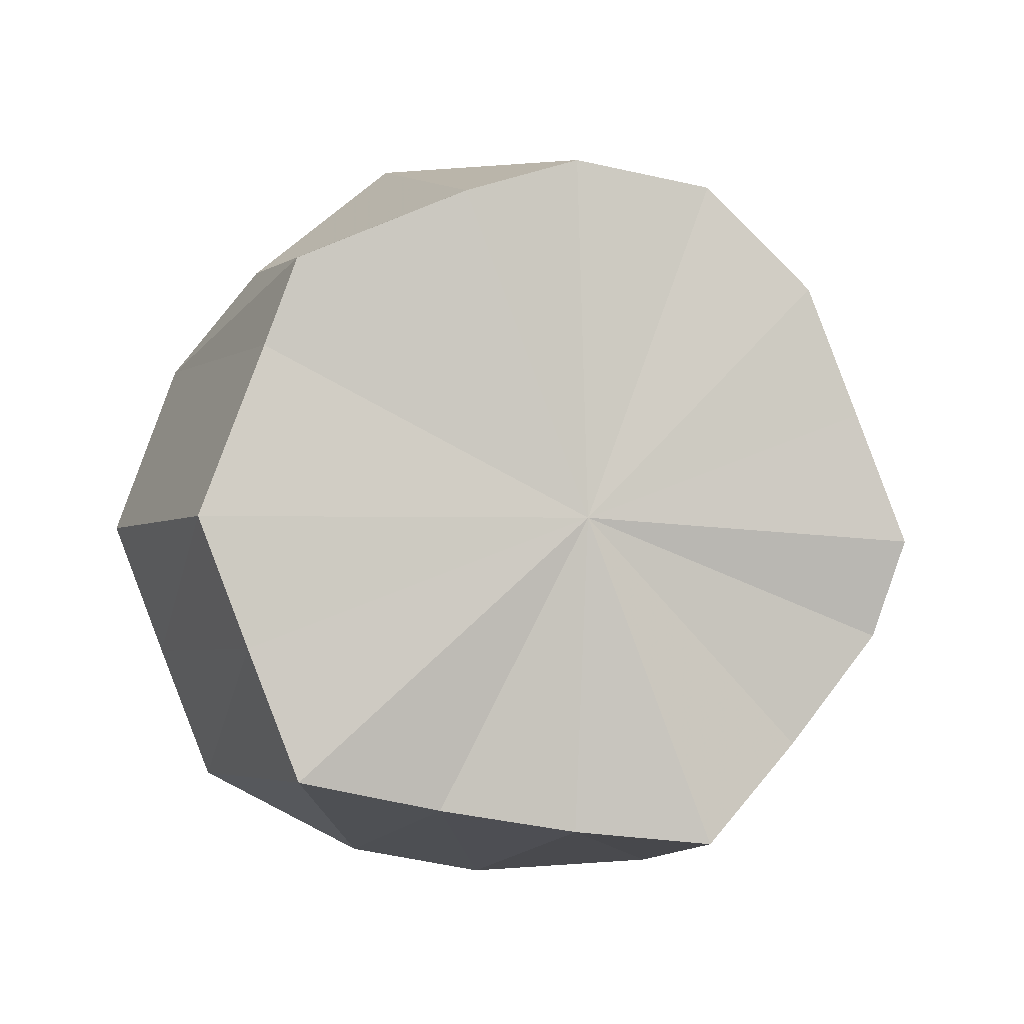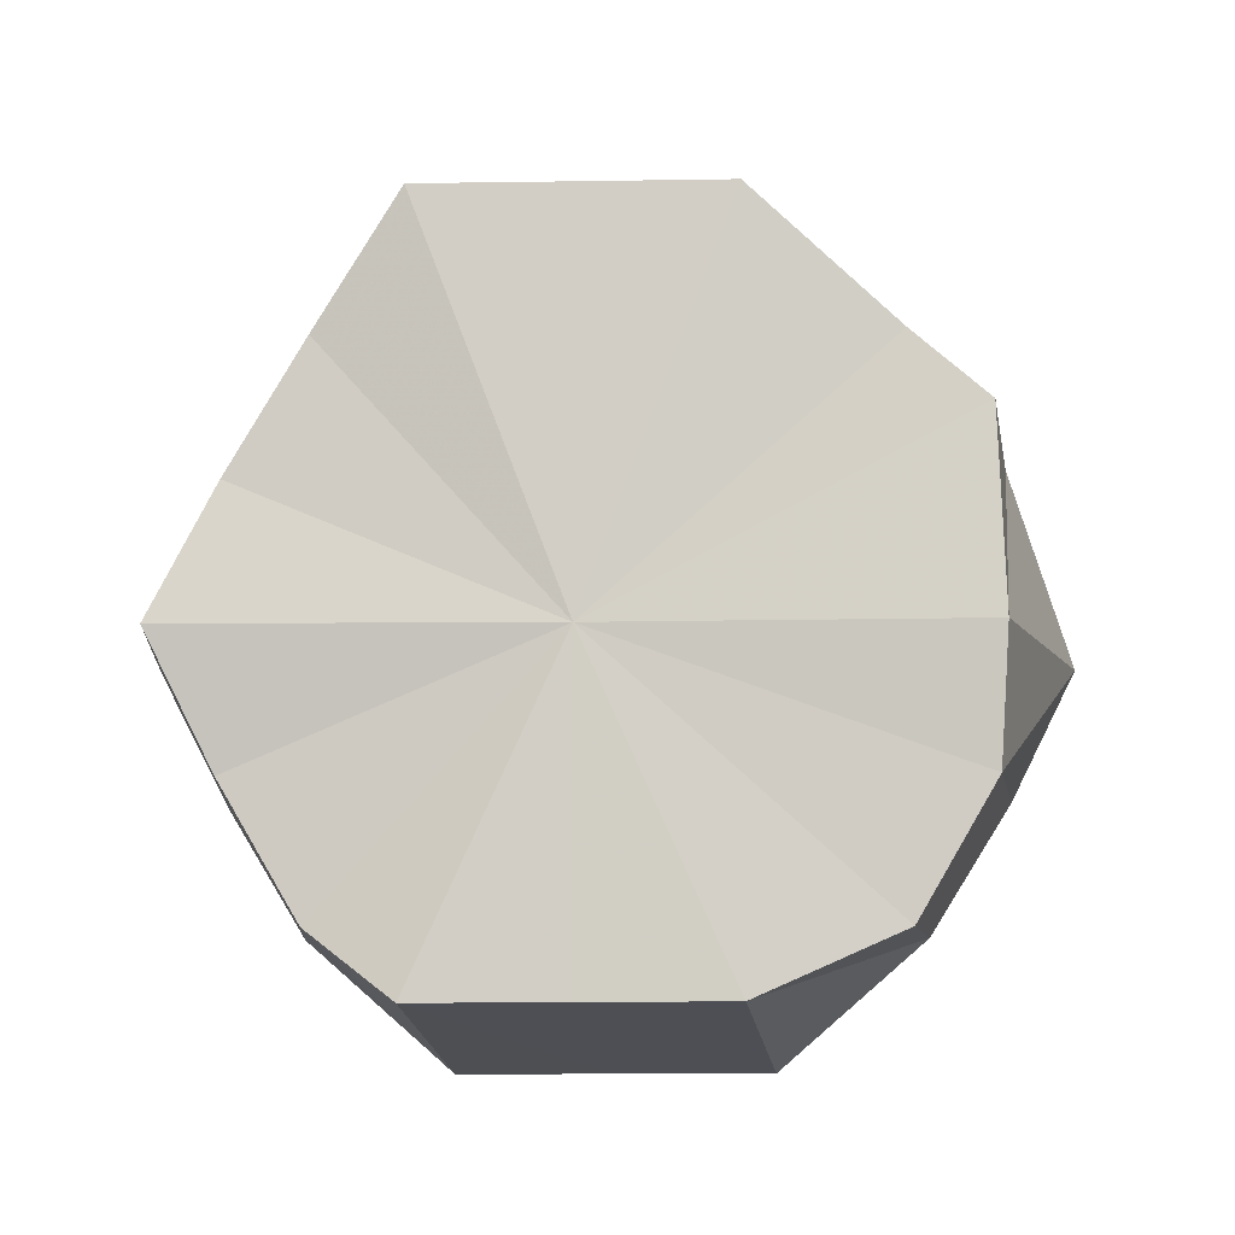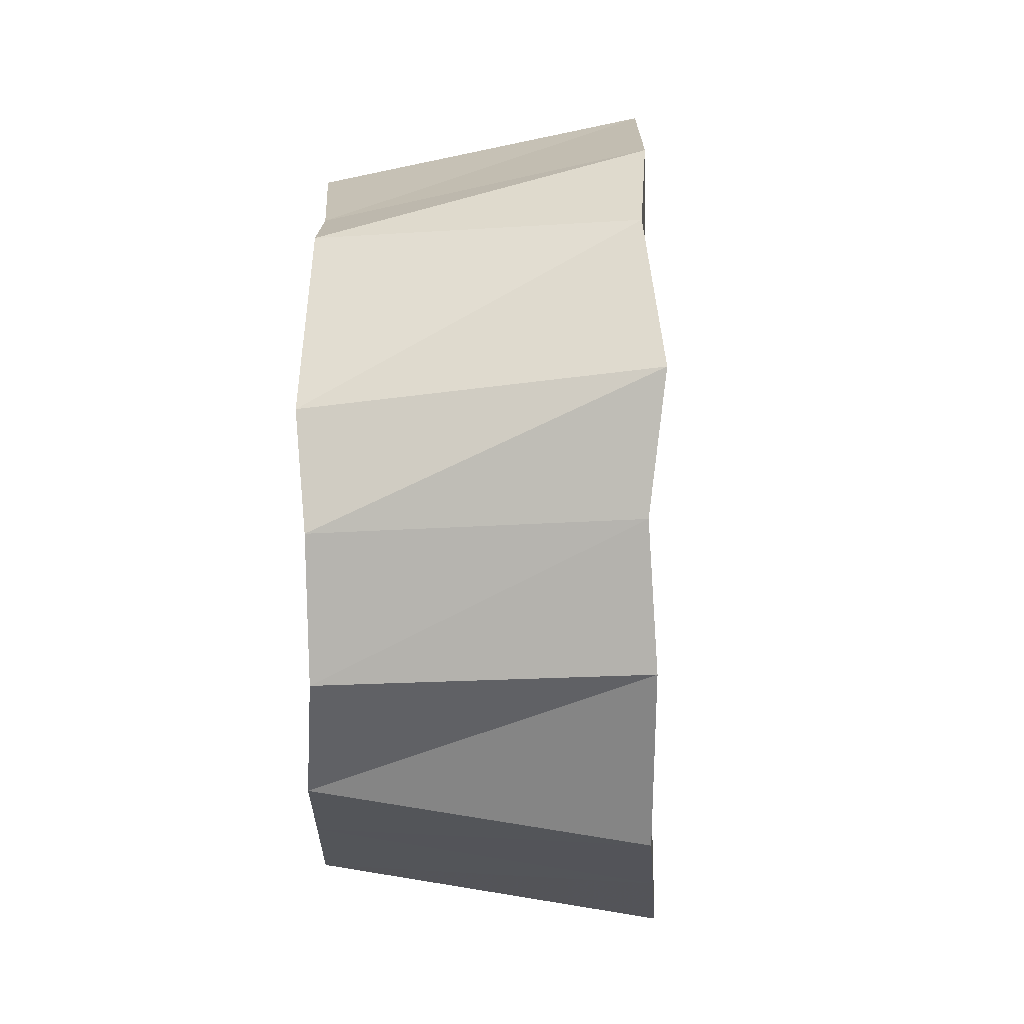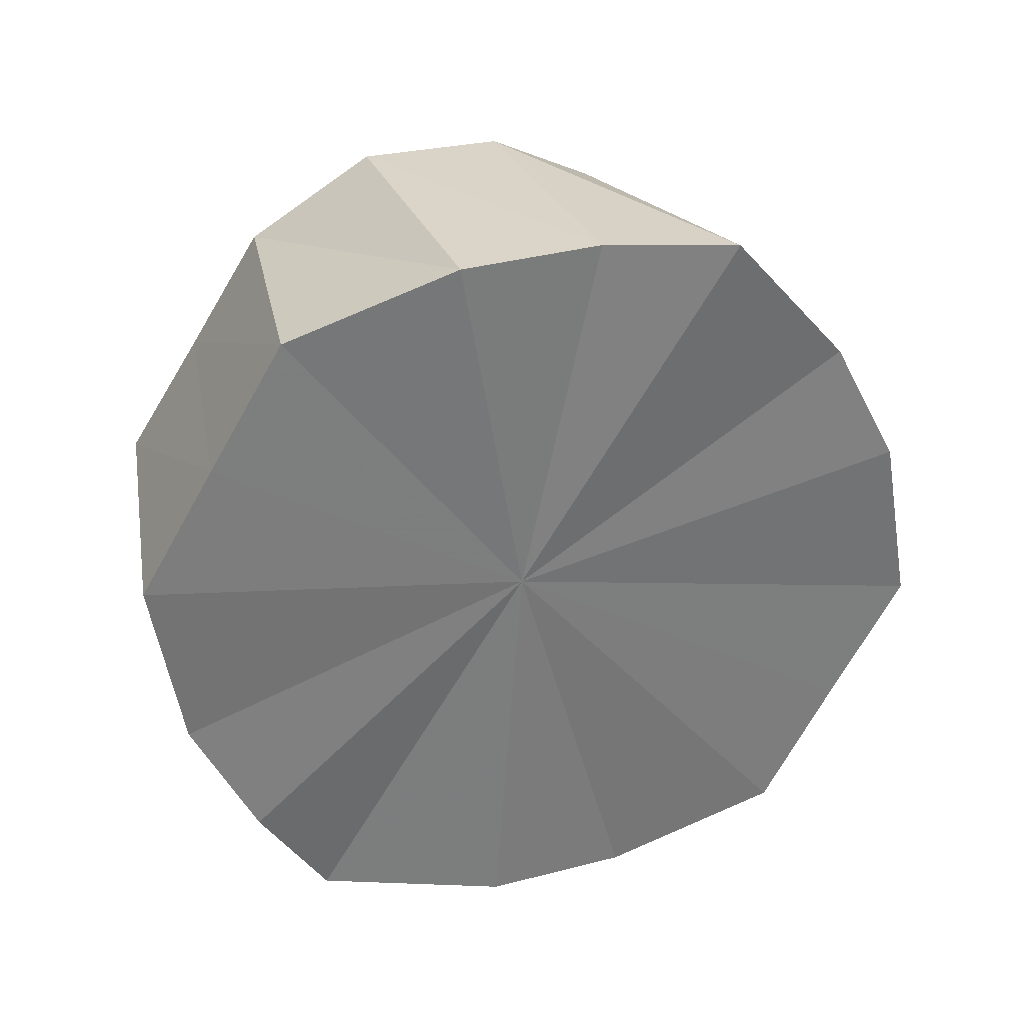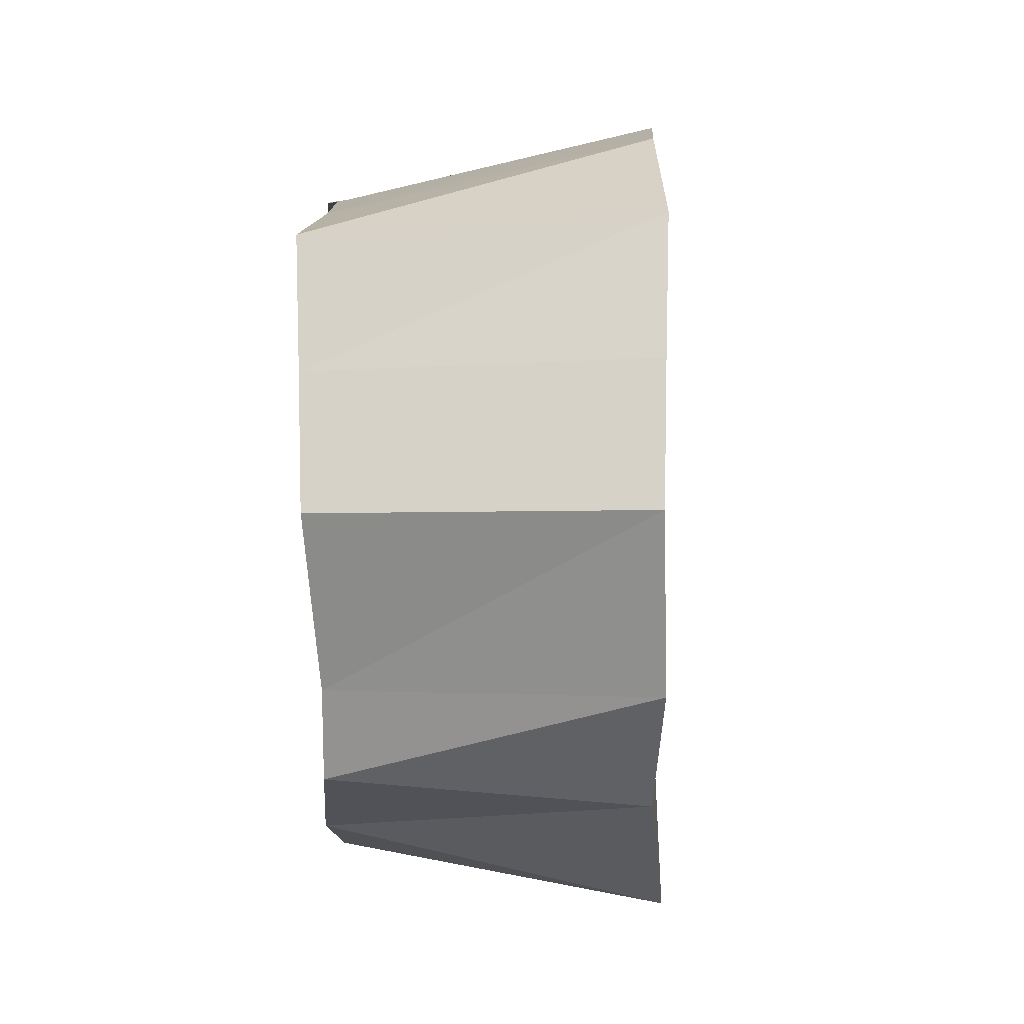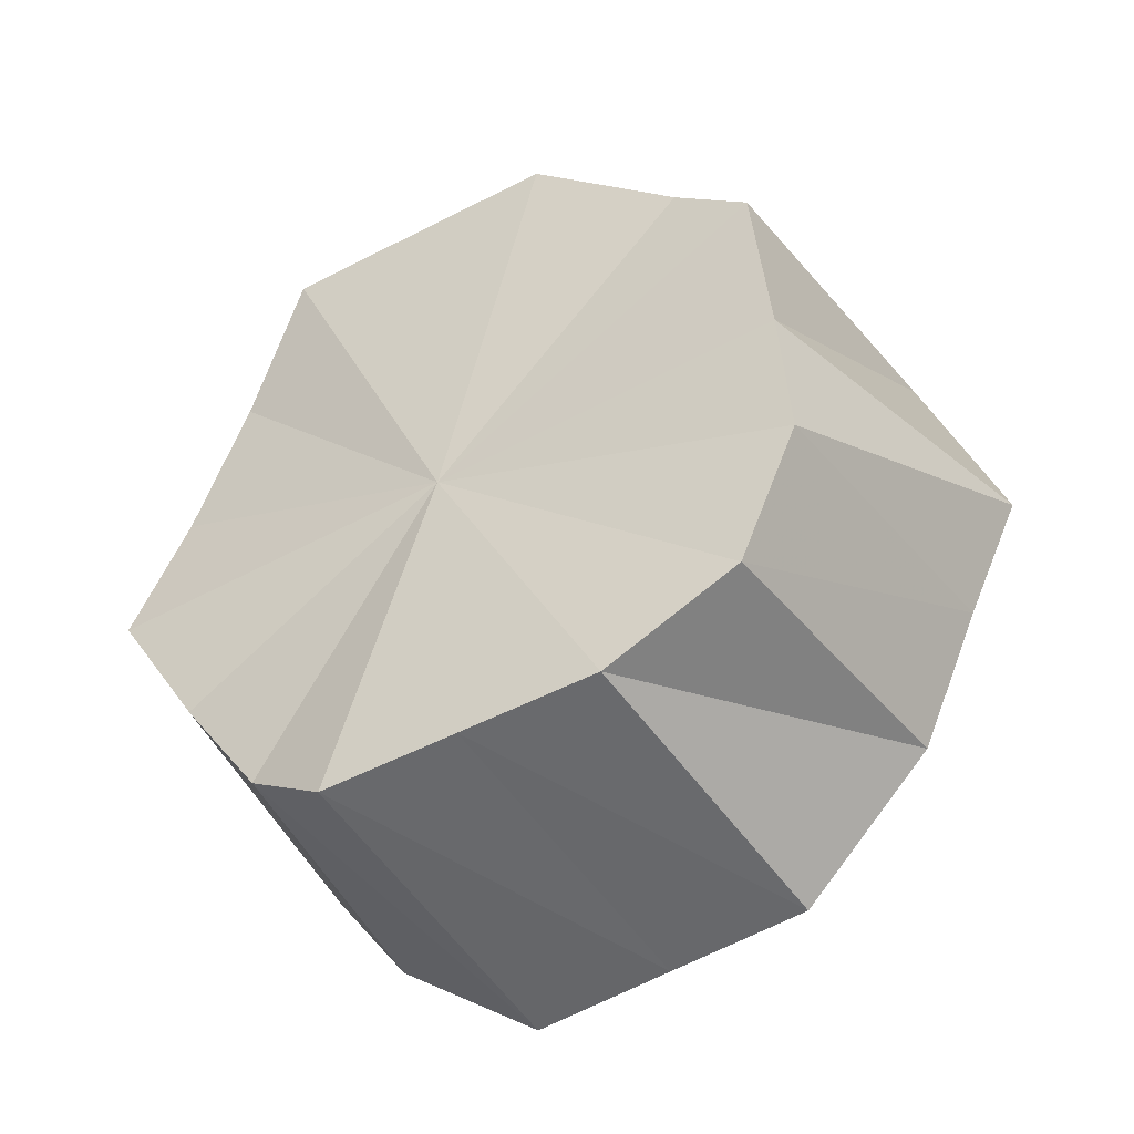
<metadata>
{"format":"obj","ext":"obj","renderer":"f3d","projection":"perspective","resolution":1024,"background":"white","views":[{"elev":59.4,"azim":-113.8,"up":"+Z"},{"elev":-8.0,"azim":-26.9,"up":"+Y"},{"elev":-22.7,"azim":60.9,"up":"+Y"},{"elev":-31.3,"azim":54.6,"up":"+Z"},{"elev":71.1,"azim":59.1,"up":"+Y"},{"elev":46.2,"azim":-5.0,"up":"+Z"}]}
</metadata>
<code>
o 17505
v 2232 1867 11.67
v 2232 1867 11.66
v 2232 1867 11.71
v 2232 1867 11.66
v 2232 1867 11.7
v 2232 1867 11.66
v 2232 1867 11.7
v 2232 1867 11.67
v 2232 1867 11.66
v 2232 1867 11.7
v 2232 1867 11.68
v 2232 1867 11.65
v 2232 1867 11.69
v 2232 1867 11.71
v 2232 1867 11.7
v 2232 1867 11.68
v 2232 1867 11.67
v 2232 1867 11.66
v 2232 1867 11.67
v 2232 1867 11.63
v 2232 1867 11.68
v 2232 1867 11.65
v 2232 1867 11.62
v 2232 1867 11.67
v 2232 1867 11.63
v 2232 1867 11.61
v 2232 1867 11.66
v 2232 1867 11.61
v 2232 1867 11.65
v 2232 1867 11.6
v 2232 1867 11.6
v 2232 1867 11.65
v 2232 1867 11.6
v 2232 1867 11.6
v 2232 1867 11.65
v 2232 1867 11.6
v 2232 1867 11.7
v 2232 1867 11.7
v 2232 1867 11.69
v 2232 1867 11.61
v 2232 1867 11.66
v 2232 1867 11.6
v 2232 1867 11.67
v 2232 1867 11.61
v 2232 1867 11.62
v 2232 1867 11.63
v 2232 1867 11.68
v 2232 1867 11.69
v 2232 1867 11.63
v 2232 1867 11.65
v 2232 1867 11.7
v 2232 1867 11.65
v 2232 1867 11.66
v 2232 1867 11.66
v 2232 1867 11.7
v 2232 1867 11.71
v 2232 1867 11.62
v 2232 1867 11.67
v 2232 1867 11.68
v 2232 1867 11.62
v 2232 1867 11.67
v 2232 1867 11.66
v 2232 1867 11.66
v 2232 1867 11.7
v 2232 1867 11.69
v 2232 1867 11.66
v 2232 1867 11.7
v 2232 1867 11.67
v 2232 1867 11.63
v 2232 1867 11.66
v 2232 1867 11.66
v 2232 1867 11.66
v 2232 1867 11.65
v 2232 1867 11.66
v 2232 1867 11.63
v 2232 1867 11.65
v 2232 1867 11.62
v 2232 1867 11.63
v 2232 1867 11.61
v 2232 1867 11.62
v 2232 1867 11.6
v 2232 1867 11.61
v 2232 1867 11.6
v 2232 1867 11.6
f 1 2 3
f 2 4 5
f 6 1 7
f 8 3 7
f 9 6 10
f 7 3 11
f 12 9 13
f 14 15 11
f 16 17 11
f 18 19 11
f 20 12 21
f 22 13 21
f 21 13 11
f 23 20 24
f 25 21 24
f 24 21 11
f 26 23 27
f 28 27 29
f 30 26 29
f 29 27 11
f 31 30 32
f 33 29 32
f 32 29 11
f 34 31 35
f 36 32 35
f 35 32 11
f 37 38 11
f 39 37 11
f 40 34 41
f 42 35 41
f 41 35 11
f 43 41 11
f 44 41 43
f 45 40 43
f 46 45 47
f 48 47 11
f 49 47 48
f 50 46 48
f 51 48 11
f 4 50 51
f 52 48 51
f 5 51 11
f 53 51 5
f 54 55 56
f 57 58 59
f 60 61 62
f 63 64 65
f 66 67 64
f 68 69 70
f 70 69 71
f 72 69 68
f 71 69 73
f 74 69 72
f 73 69 75
f 76 69 74
f 75 69 77
f 78 69 76
f 77 69 79
f 80 69 78
f 79 69 81
f 82 69 80
f 81 69 83
f 84 69 82
f 83 69 84

</code>
